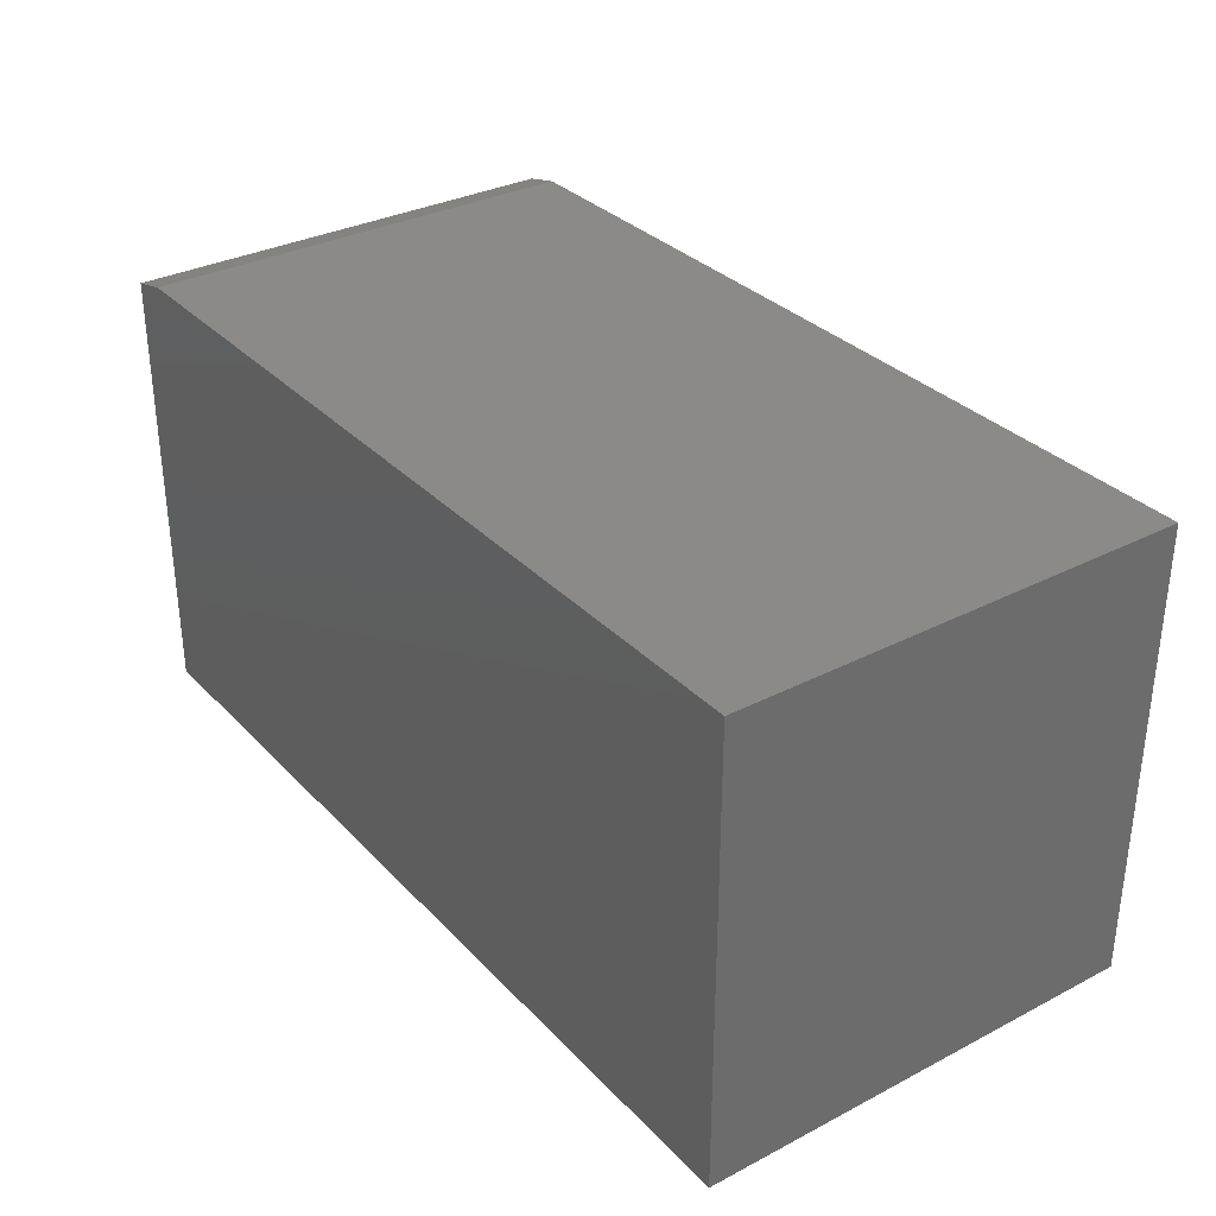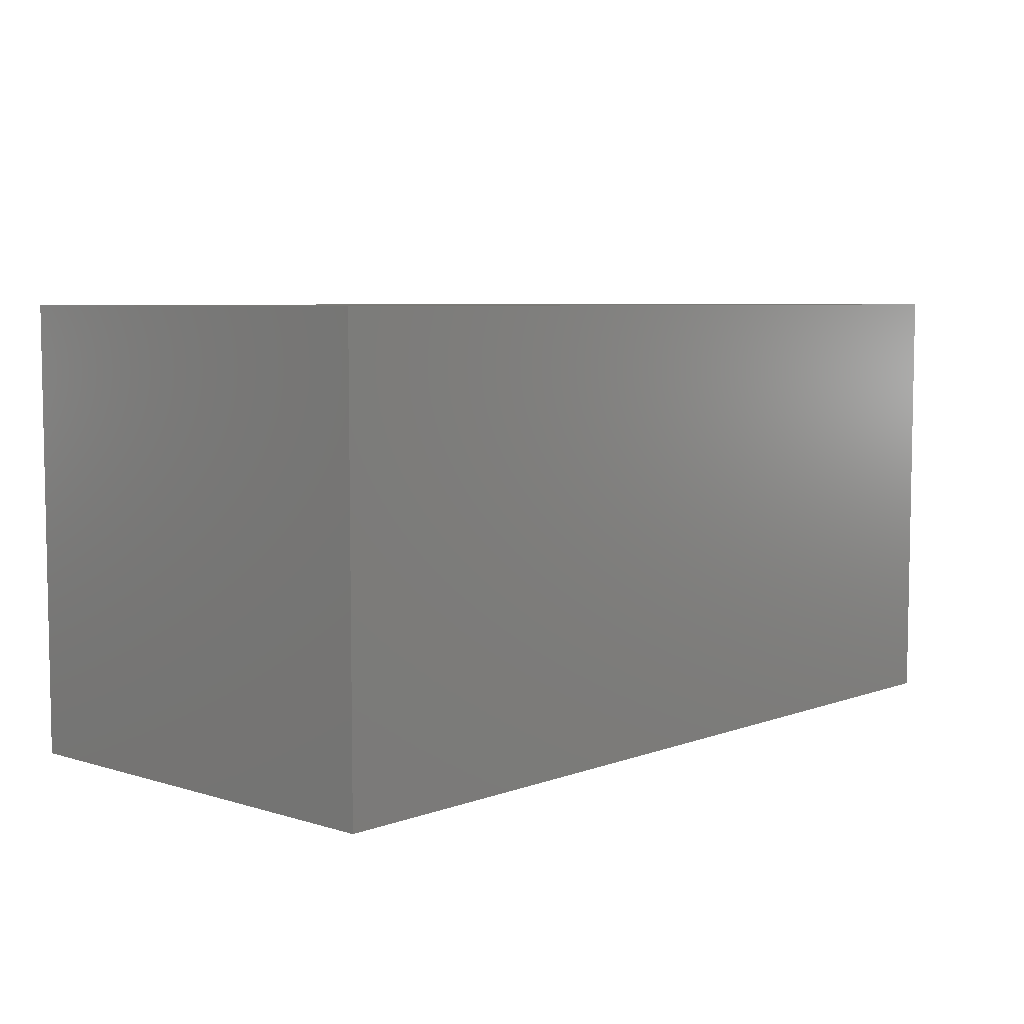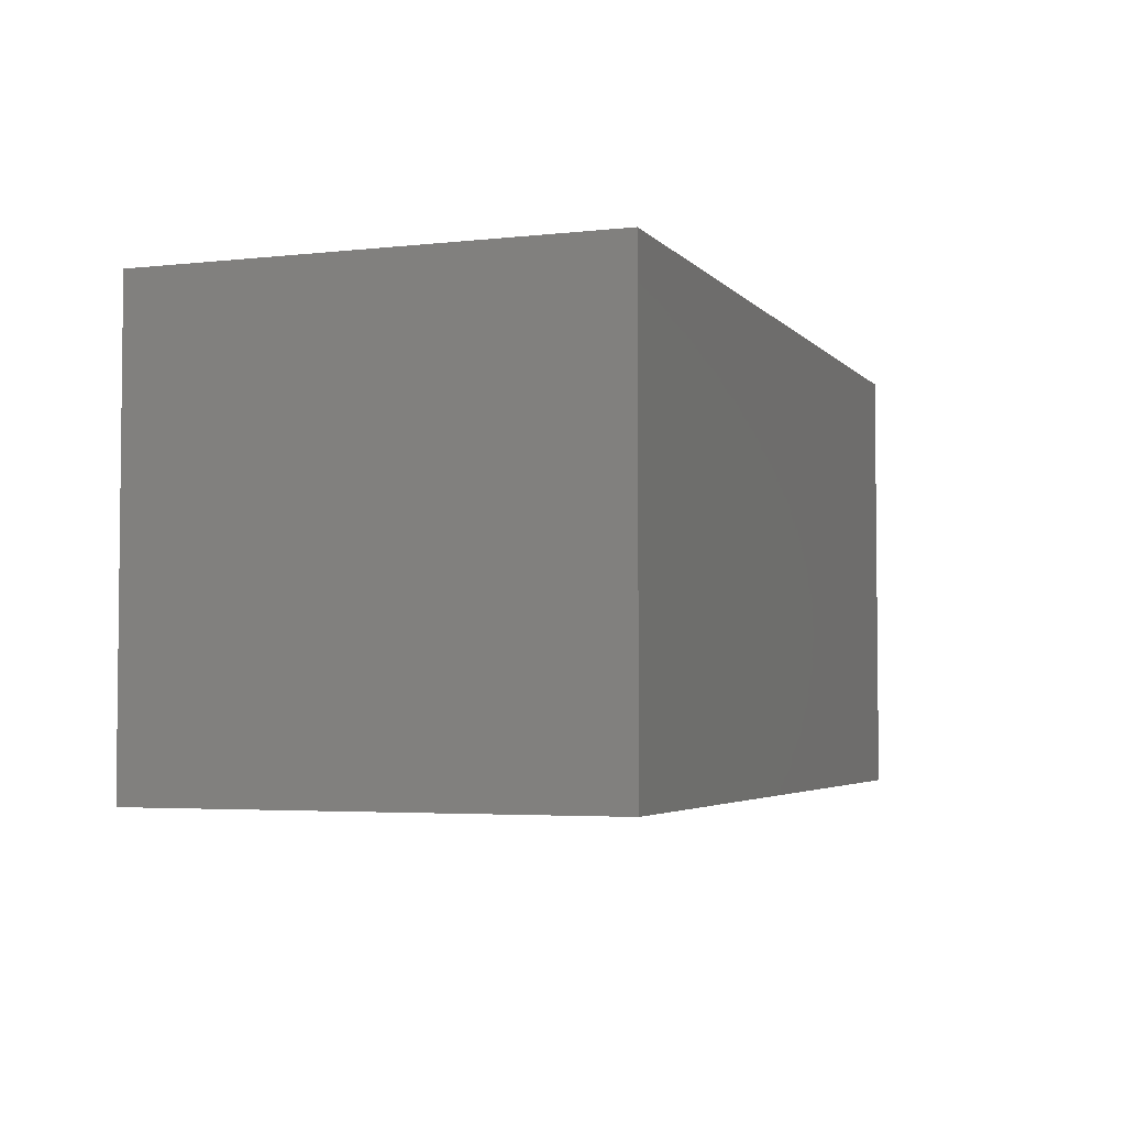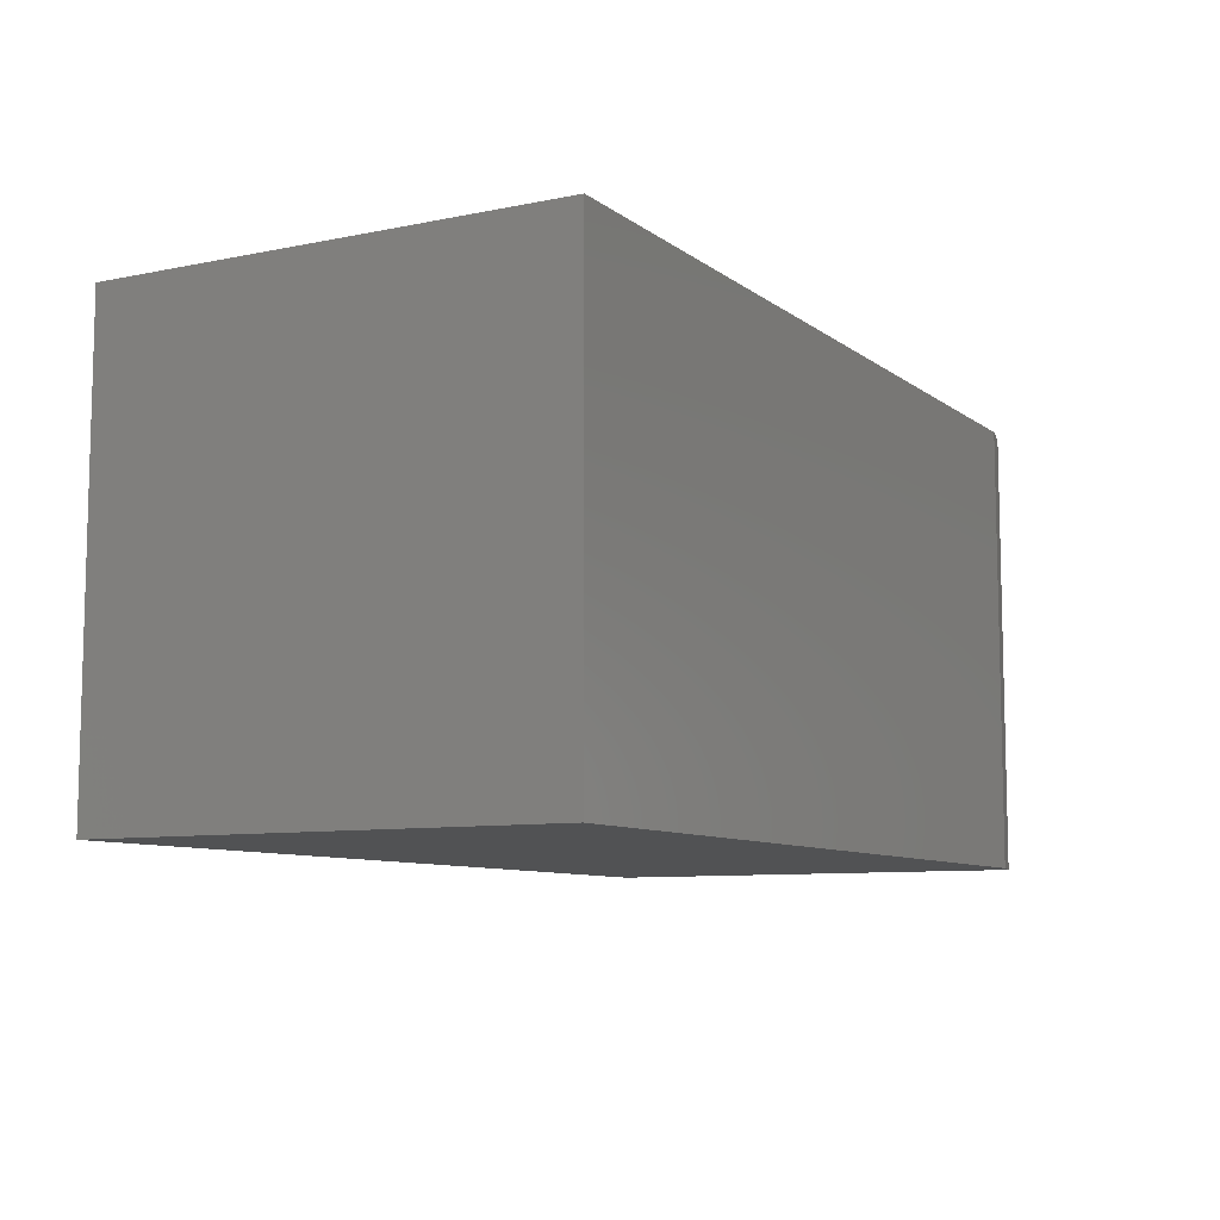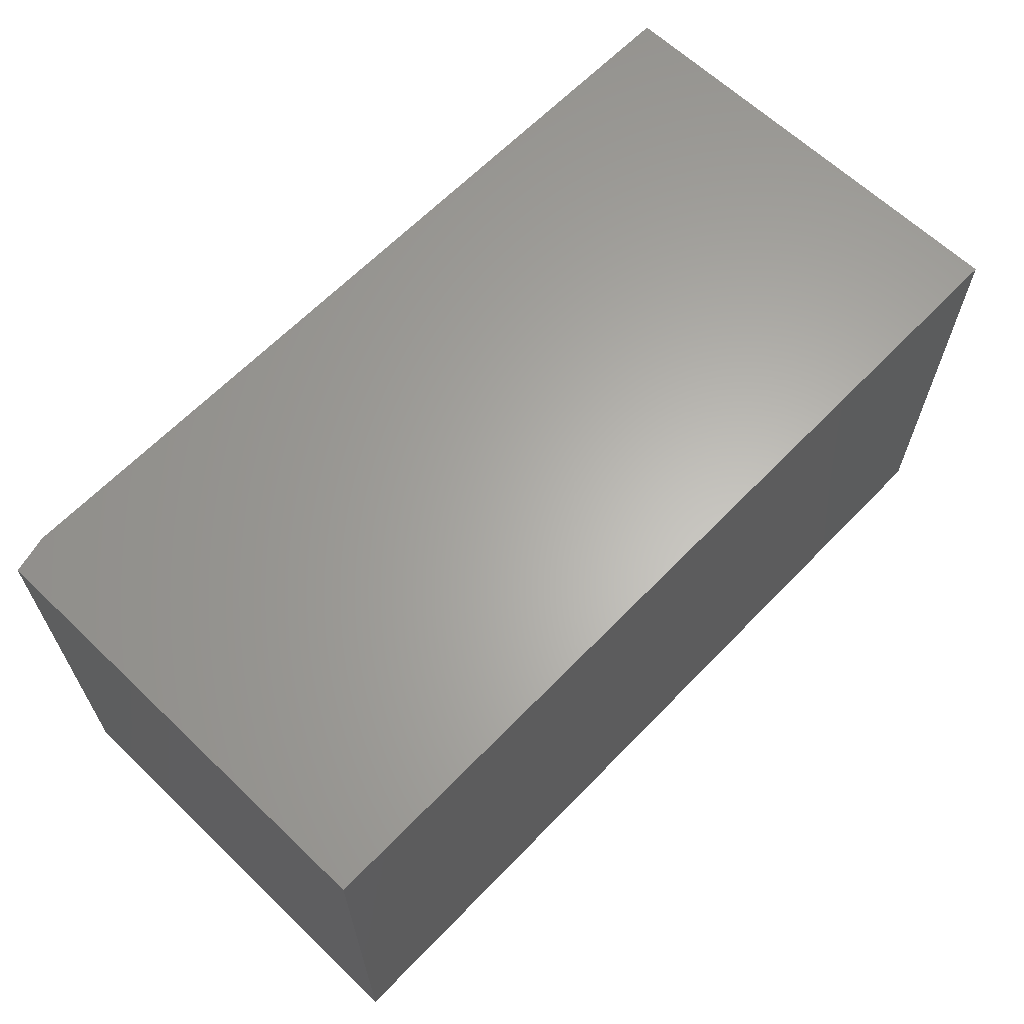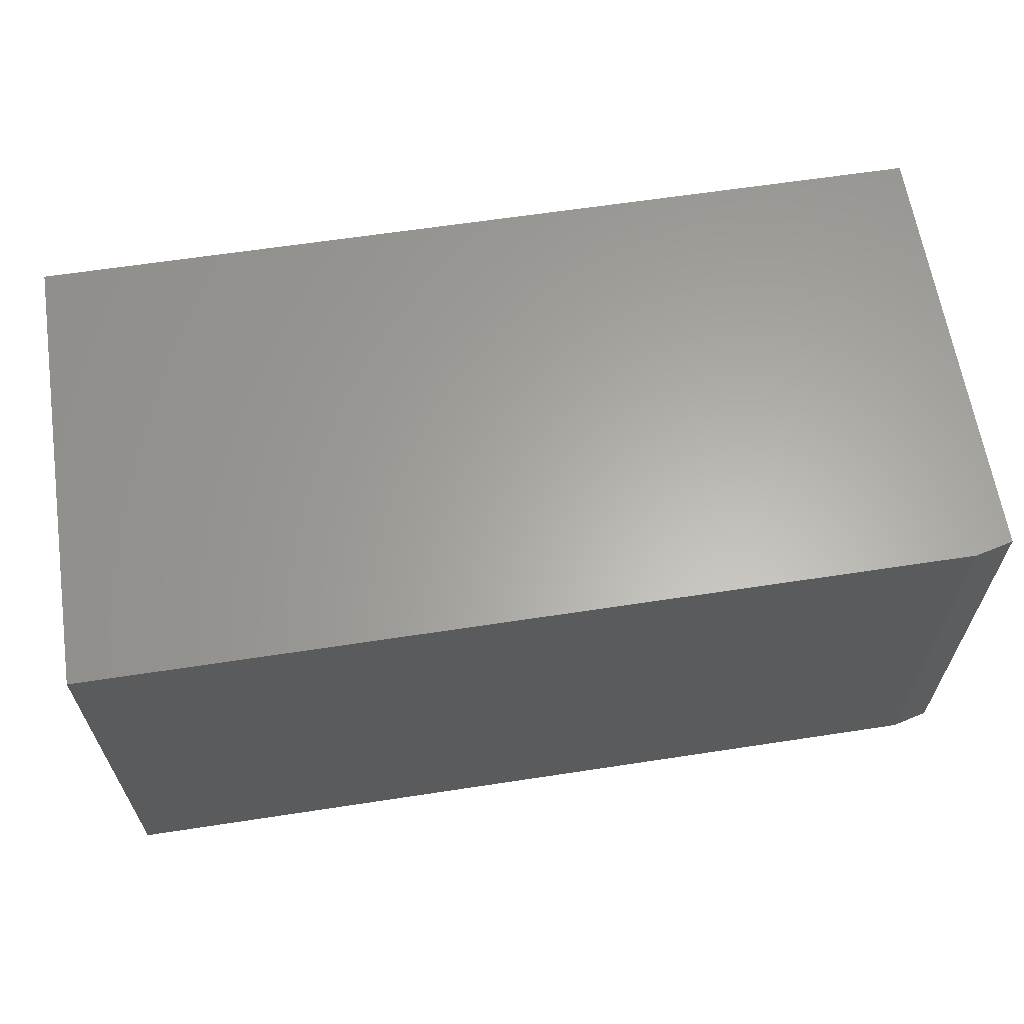
<metadata>
{"format":"stl","ext":"stl","renderer":"f3d","projection":"perspective","resolution":1024,"background":"white","views":[{"elev":32.4,"azim":-125.7,"up":"+Z"},{"elev":6.2,"azim":132.5,"up":"+Y"},{"elev":-3.8,"azim":-69.7,"up":"+Y"},{"elev":-8.7,"azim":-61.1,"up":"+Y"},{"elev":63.7,"azim":133.9,"up":"+Y"},{"elev":62.9,"azim":-8.8,"up":"+Y"}]}
</metadata>
<code>
# stl→obj: 10 verts, 16 faces
v -0.75 -0.375 -0.375
v 0 -0.375 -0.375
v -0.75 -0.375 0.003947
v 2.273e-17 -0.375 -0.003865
v -0.03125 -0.375 0.003947
v -0.03125 1.008e-16 0.003947
v 2.273e-17 1.039e-16 -0.003865
v -0.75 2.104e-17 0.003947
v 0 8.327e-17 -0.375
v -0.75 0 -0.375
f 1 2 3
f 3 2 4
f 3 4 5
f 6 7 8
f 8 7 9
f 8 9 10
f 5 6 3
f 3 6 8
f 2 9 4
f 4 9 7
f 4 7 5
f 5 7 6
f 3 8 1
f 1 8 10
f 1 10 2
f 2 10 9

</code>
